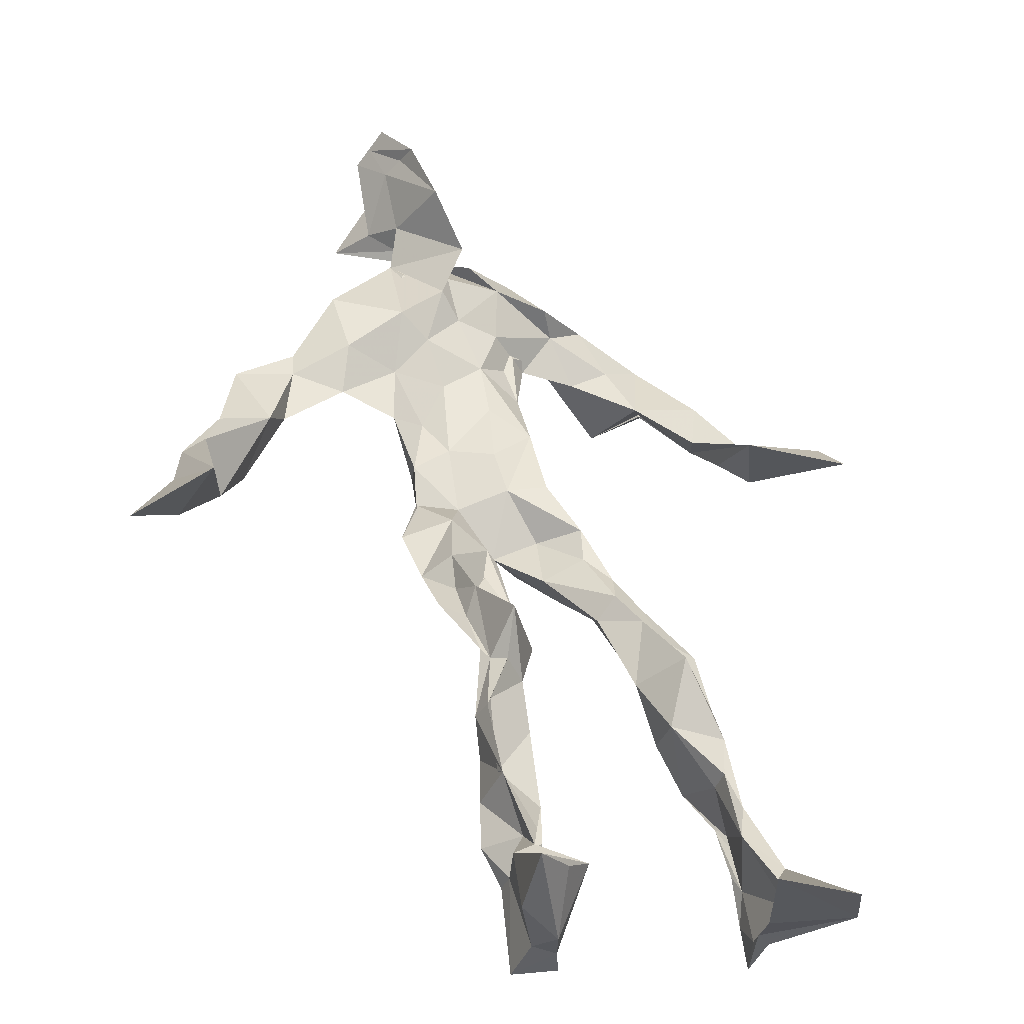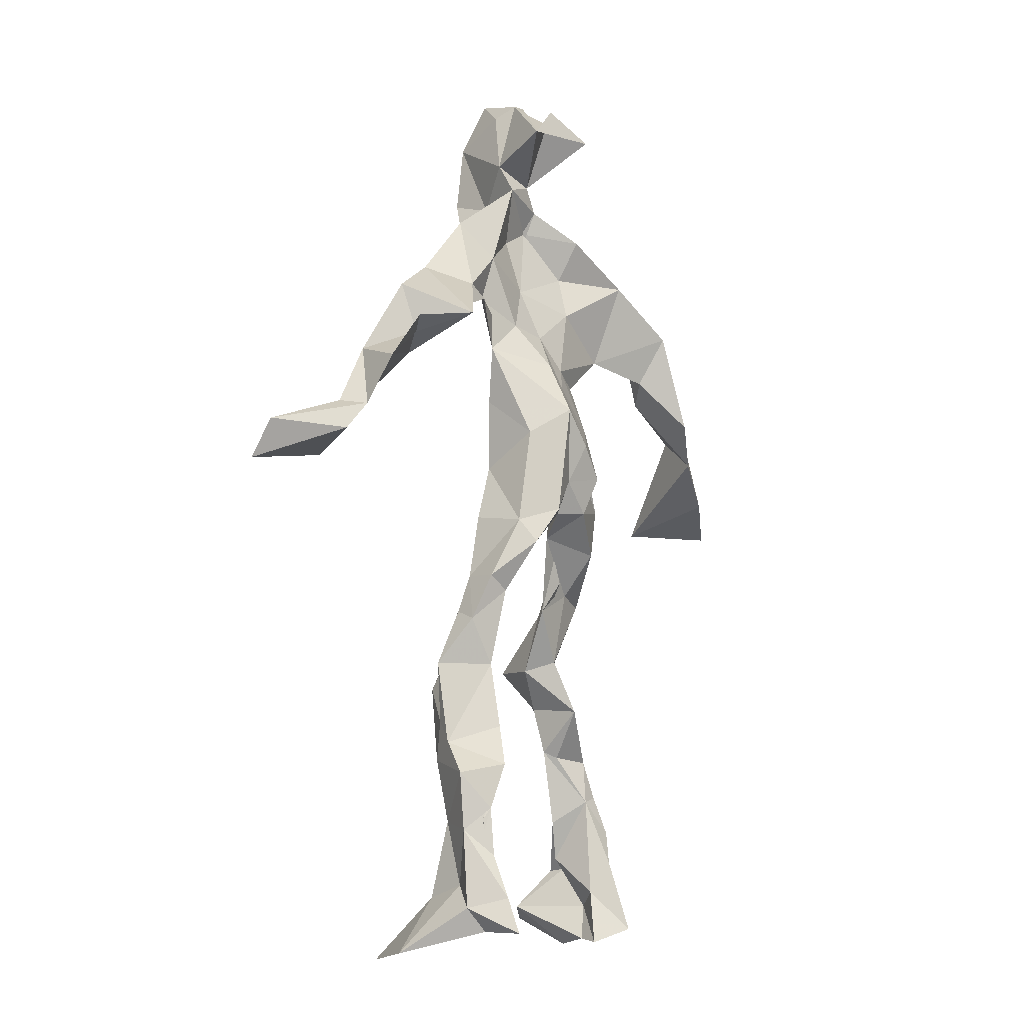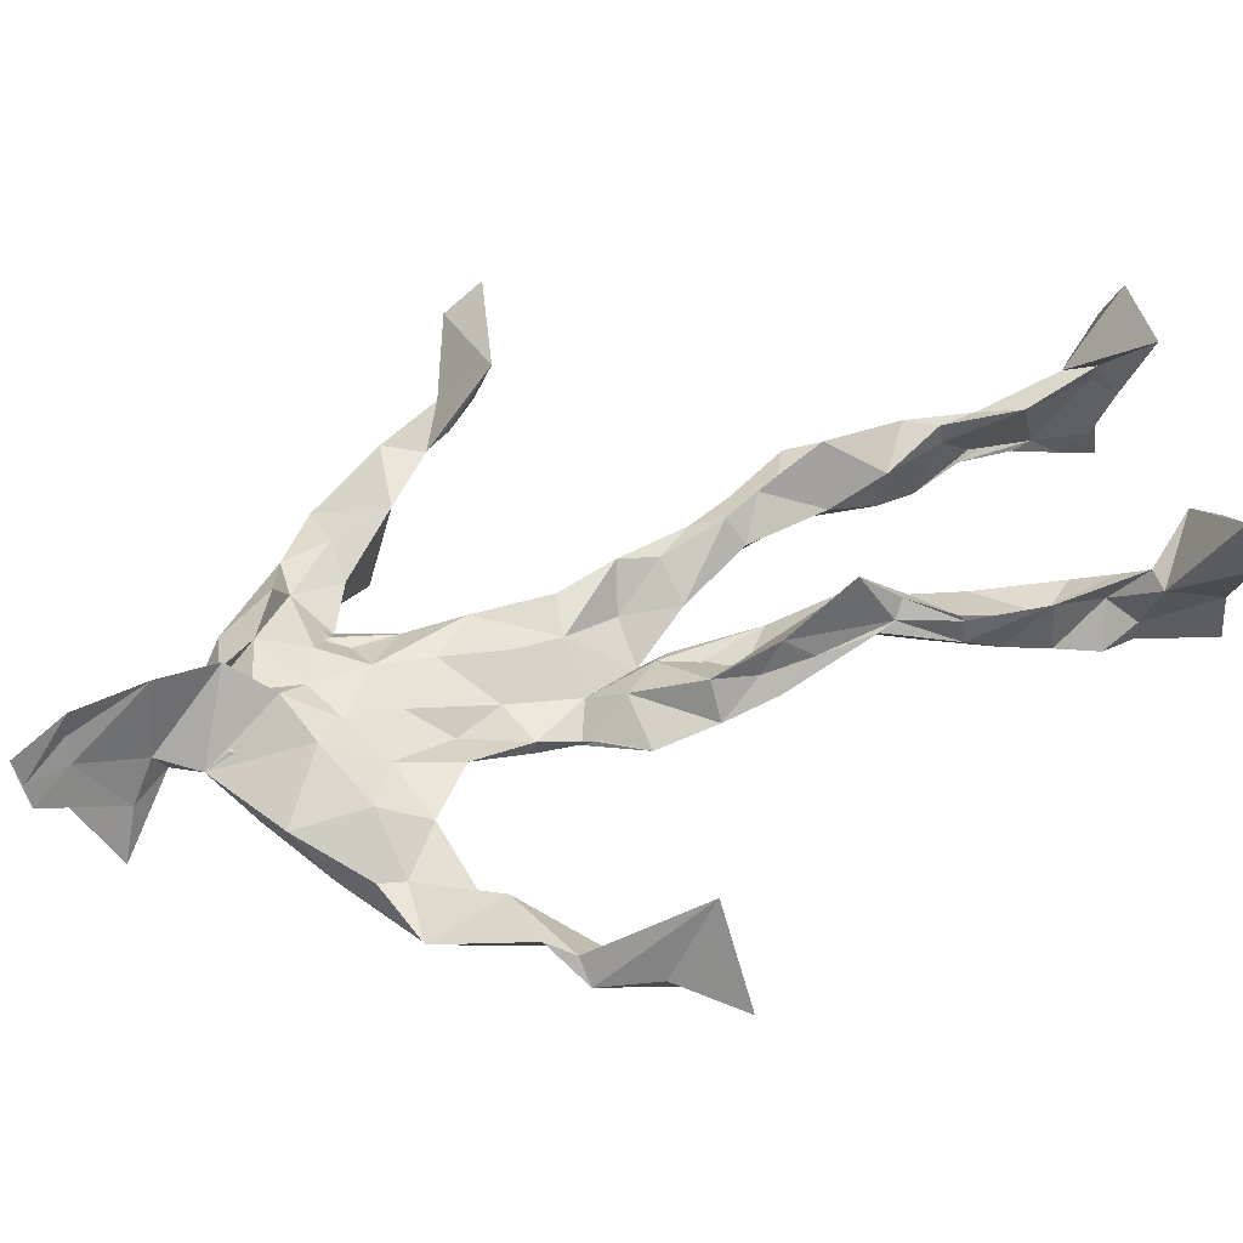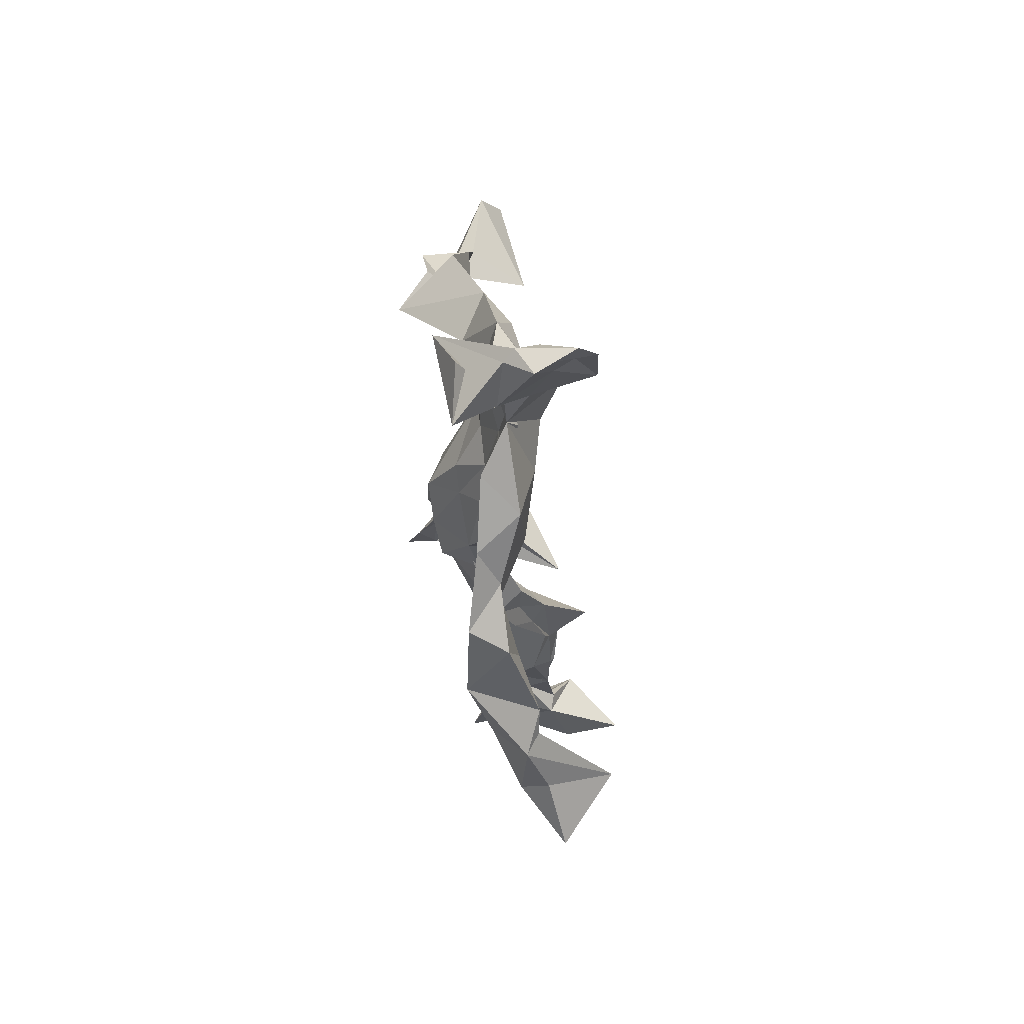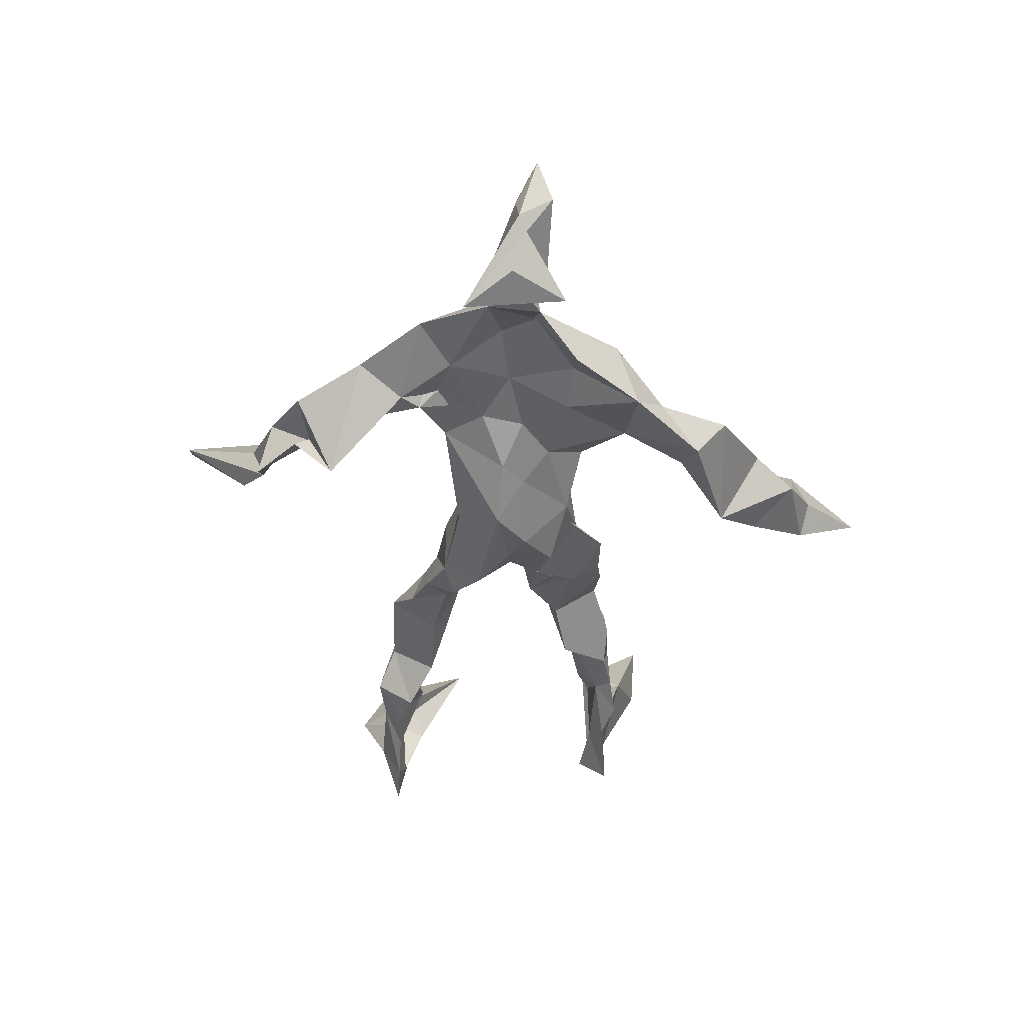
<metadata>
{"format":"obj","ext":"obj","renderer":"f3d","projection":"perspective","resolution":1024,"background":"white","views":[{"elev":51.8,"azim":-16.4,"up":"+Z"},{"elev":-7.7,"azim":147.3,"up":"+Y"},{"elev":69.8,"azim":-106.1,"up":"+Z"},{"elev":70.8,"azim":-80.3,"up":"+Y"},{"elev":53.6,"azim":-158.0,"up":"+Y"}]}
</metadata>
<code>
v 0.1126 -0.5383 0.07326
v -0.1129 -0.05373 0.02074
v -0.08872 -0.147 0.06234
v 0.1133 -0.1306 -0.02745
v -0.1282 -0.454 0.09965
v -0.3483 0.06805 0.1238
v 0.06375 0.3189 -0.02813
v 0.1184 -0.5055 -0.09916
v -0.06586 -0.4956 0.1185
v 0.133 0.3016 -0.003495
v -0.02962 0.5515 0.0481
v 0.05785 -0.01855 -0.07902
v -0.0645 -0.2977 0.05211
v 0.1056 0.3606 -0.01594
v -0.1282 -0.441 0.03039
v 0.09441 -0.08565 -0.02332
v -0.1127 -0.4471 0.07997
v -0.08173 0.3639 -0.001589
v 0.02819 0.1737 -0.006241
v -0.1099 -0.5424 0.07631
v -0.01956 0.3744 0.02991
v -0.02431 0.03592 -0.06602
v 0.03317 0.001205 -0.04369
v -0.0837 -0.2202 0.08531
v -0.1505 -0.5208 -0.01187
v -0.06959 0.267 0.005114
v 0.1134 -0.4715 -0.1412
v 0.02608 0.4982 0.1081
v -0.1357 -0.4382 0.009419
v 0.4014 0.07255 -0.08962
v 0.1242 -0.3465 -0.06292
v -0.3099 0.01318 0.1958
v 0.1284 -0.5107 -0.1151
v 0.06004 0.05206 -0.01273
v -0.05033 -0.194 0.1287
v -0.1814 0.253 0.03777
v 0.06621 -0.1047 -0.06133
v 0.1398 -0.4581 -0.07663
v -0.07126 -0.1211 0.07524
v -0.05591 -0.08455 0.001947
v -0.008938 0.1856 -0.04693
v -0.0685 -0.2314 0.09469
v 0.01378 0.507 0.08472
v 0.2795 0.1682 -0.0827
v 0.07133 -0.05084 -0.02148
v 0.2723 0.152 -0.141
v -0.1326 0.2154 0.0324
v 0.1175 -0.1789 -0.01733
v 0.3105 0.1029 -0.08424
v -0.03325 0.1591 -0.03926
v 0.01556 0.0569 -0.008894
v 0.1232 -0.4273 -0.03214
v -0.0781 -0.305 0.04273
v -0.01741 0.5208 -0.03764
v 0.1201 -0.3682 -0.1137
v -0.04287 0.05375 -0.01934
v -0.2814 0.1577 0.1004
v -0.2667 0.1394 0.01193
v 0.1014 -0.3167 -0.1147
v -0.05905 0.01884 0.01125
v -0.09362 -0.04834 -0.01443
v -0.005065 0.509 0.06495
v 0.02358 0.4183 -0.01035
v 0.2263 0.2076 -0.1238
v -0.06955 0.3175 0.02249
v 0.07812 -0.2177 -0.03479
v -0.09903 -0.2742 0.09554
v -0.3508 0.04643 0.09119
v 0.2181 0.1923 -0.1018
v -0.009783 0.4417 0.04014
v 0.05828 0.3665 0.02778
v -0.05702 -0.0008863 -0.05111
v -0.09471 -0.4225 0.08034
v -0.2243 0.1722 0.0663
v -0.07699 0.4905 -0.03108
v -0.3299 0.1278 0.09442
v -0.07857 -0.2471 0.00285
v -0.1118 0.3428 0.0482
v -0.2297 0.254 0.009377
v 0.3008 0.0481 -0.01605
v -0.08646 -0.0969 0.04433
v -0.01598 0.1244 -0.08133
v -0.1152 -0.2749 0.07005
v 0.1333 -0.3465 -0.04072
v 0.153 -0.4736 -0.03417
v -0.08031 -0.3875 0.05594
v 0.03064 0.4531 0.0101
v 0.1408 -0.3842 -0.05007
v 0.4141 0.02889 -0.06686
v 0.02629 0.4792 -0.07141
v 0.2632 0.1267 -0.0898
v -0.01854 0.2692 0.02778
v -0.01376 0.5308 0.0123
v -0.03104 -0.1954 0.04493
v -0.103 -0.2774 0.09072
v 0.1201 -0.5203 -0.04951
v -0.0009117 0.5421 0.02249
v -0.01334 0.5526 0.06662
v -0.109 -0.1101 0.04286
v -0.01887 0.2286 -0.009607
v -0.2055 0.1954 0.03108
v -0.1179 0.01141 0.01046
v 0.01433 0.1061 -0.001489
v -0.08703 0.06948 -0.01455
v -0.0223 -0.03084 -0.01888
v -0.1136 -0.4747 0.01935
v 0.1723 0.2891 -0.04339
v -0.106 -0.4134 0.05573
v -0.02888 -0.01674 -0.01121
v -0.1753 0.28 0.03675
v 0.147 0.2345 -0.06955
v -0.08417 0.1734 0.01803
v 0.03825 0.09264 -0.07362
v 0.1294 -0.2254 0.006835
v -0.3022 0.1316 0.1031
v -0.1338 -0.356 0.04063
v 0.3146 0.06636 -0.1107
v 0.1194 -0.423 -0.1196
v -0.03227 0.1293 -0.007035
v -0.1208 -0.3111 0.04465
v -0.08973 0.05719 -0.005839
v 0.02649 0.2371 -0.02262
v 0.08223 0.2627 -0.02972
v 0.1096 -0.5111 -0.1586
v -0.1105 -0.3578 0.09012
v -0.06566 0.2393 0.01912
v -0.1192 -0.5152 0.1953
v 0.0964 -0.281 -0.03064
v 0.1155 -0.5016 -0.1184
v 0.08213 0.3284 0.01875
v -0.09243 -0.4335 0.06784
v 0.06993 0.2006 -0.03568
v -0.1153 -0.3613 0.03174
v 0.0134 0.5297 0.04682
v -0.1301 -0.5227 0.03822
v 0.08505 -0.271 -0.07778
v -0.1124 0.2637 0.05397
v -0.4026 0.00923 0.154
v -0.1217 -0.493 0.04706
v 0.2103 -0.5353 -0.05717
v -0.1079 -0.5332 0.0312
v -0.1136 -0.3499 0.08126
v 0.1458 -0.504 -0.05641
v -0.04785 0.08251 -0.07027
v 0.1052 -0.1554 -0.01137
v 0.02533 0.2937 0.02149
v 0.152 -0.1955 -0.0447
v 0.01718 0.354 0.01503
v 0.06189 -0.132 -0.02524
v 0.06543 0.1351 -0.02147
v -0.07828 -0.05285 0.04506
v 0.06662 0.2784 -0.004118
v 0.03487 0.4213 0.1084
v -0.07575 -0.09866 0.01997
v 0.2329 0.2501 -0.09265
v -0.08135 0.1092 -0.01975
v -0.02725 -0.1216 -0.0009317
v 0.1237 -0.444 -0.1168
v -0.05787 -0.1845 0.01788
v -0.2457 0.253 0.0586
v 0.08046 -0.01145 -0.02062
v -0.2989 0.09433 0.0475
v 0.08642 -0.1954 -0.05975
v 0.152 -0.4829 -0.1132
v 0.1289 -0.3807 -0.1106
v 0.03463 0.2321 0.0004893
v 0.1138 0.2728 -0.05915
v -0.07804 0.1094 0.0023
v -0.1057 -0.4502 0.0993
v -0.05609 -0.2426 0.06344
v -0.08933 -0.2038 0.08056
v 0.2071 0.1741 -0.06592
v -0.1456 -0.4008 0.02941
v 0.1481 -0.2905 -0.06138
v 0.02249 0.4056 0.05446
v 0.1904 0.2375 -0.06533
v 0.1149 -0.1409 -0.06282
v 0.1447 -0.3117 -0.0313
v 0.1433 -0.5051 -0.02201
v 0.1363 0.2879 -0.03803
v -0.1552 0.3135 0.006435
v 0.002698 0.289 0.003402
v 0.004208 0.5574 0.08858
v 0.09317 0.2578 -0.05345
v 0.007719 -0.003538 -0.09141
v 0.04122 -0.04562 -0.09247
v 0.01373 0.3187 0.0498
v -0.01879 -0.002922 -0.04899
v -0.02873 0.4011 0.01854
v 0.1471 -0.2656 -0.0422
v -0.01438 0.2161 0.002363
v 0.286 0.0985 -0.107
v 0.149 -0.3933 -0.09994
v -0.09082 -0.5105 0.1509
v -0.1415 -0.5273 0.128
v -0.05085 0.1766 -0.01063
v 0.09068 -0.08732 -0.06771
v 0.04948 0.36 0.0681
v -0.01338 0.4313 0.01278
v 0.08619 -0.1183 -0.006711
v 0.1673 0.2127 -0.148
v -0.04083 0.297 0.05306
v 0.1546 -0.3265 -0.1011
v 0.0262 0.342 0.04309
v -0.03873 0.4688 0.01002
v -0.05152 0.1894 -0.008427
v 0.2018 -0.547 0.01358
v -0.1071 -0.5365 0.002123
v 0.02235 -0.05934 -0.03161
v -0.0754 0.04398 -0.05549
f 67 142 13
f 184 167 111
f 120 53 133
f 10 130 180
f 59 165 31
f 64 69 46
f 122 41 100
f 144 82 22
f 149 163 66
f 51 150 103
f 11 183 97
f 128 114 66
f 6 32 76
f 45 200 16
f 51 161 34
f 179 96 1
f 134 97 183
f 152 146 166
f 189 78 202
f 92 187 202
f 34 113 150
f 91 49 44
f 151 109 60
f 139 106 131
f 102 61 2
f 44 172 91
f 141 9 20
f 81 39 151
f 91 172 46
f 135 25 141
f 210 144 22
f 196 126 112
f 65 21 182
f 30 49 80
f 161 45 16
f 12 113 34
f 202 187 189
f 116 108 125
f 18 181 78
f 180 111 176
f 101 36 74
f 20 194 127
f 89 30 80
f 64 201 69
f 13 142 86
f 119 19 191
f 112 156 168
f 182 122 100
f 41 132 82
f 198 63 175
f 197 177 37
f 2 61 99
f 131 17 139
f 46 69 44
f 206 26 100
f 79 58 160
f 96 8 140
f 73 125 169
f 24 83 95
f 124 129 27
f 88 38 193
f 7 63 14
f 84 178 128
f 208 139 141
f 177 147 163
f 72 105 61
f 163 37 177
f 182 7 122
f 186 12 197
f 59 203 55
f 164 140 33
f 94 40 39
f 48 145 114
f 92 126 191
f 17 169 9
f 11 62 98
f 9 5 127
f 96 140 1
f 65 26 181
f 36 137 110
f 15 108 173
f 101 47 36
f 93 90 75
f 33 8 124
f 199 70 205
f 198 70 189
f 5 15 135
f 172 44 155
f 153 62 70
f 39 24 35
f 165 55 158
f 13 170 67
f 157 40 94
f 151 39 40
f 191 166 92
f 158 143 52
f 171 83 24
f 144 50 82
f 208 141 25
f 119 103 19
f 167 14 107
f 123 122 7
f 58 101 74
f 38 140 164
f 110 78 181
f 147 48 190
f 155 44 69
f 34 150 51
f 97 90 93
f 173 116 133
f 46 172 64
f 5 9 169
f 40 109 151
f 17 9 139
f 53 77 13
f 31 84 128
f 27 193 164
f 194 9 127
f 121 72 102
f 171 99 159
f 148 182 21
f 137 78 110
f 135 15 25
f 210 156 144
f 3 24 39
f 152 166 184
f 56 104 60
f 84 31 52
f 132 113 82
f 207 1 140
f 23 188 209
f 171 3 99
f 87 63 199
f 56 103 119
f 125 120 116
f 32 115 76
f 4 16 200
f 99 61 154
f 6 76 68
f 60 2 151
f 160 36 110
f 66 114 145
f 187 198 189
f 192 46 44
f 129 143 158
f 112 126 47
f 148 7 182
f 169 125 108
f 53 13 133
f 117 89 80
f 86 17 131
f 159 77 171
f 129 96 143
f 191 196 119
f 53 120 77
f 137 47 126
f 10 180 107
f 93 205 11
f 22 82 185
f 196 191 126
f 2 99 3
f 149 209 37
f 170 42 67
f 210 72 121
f 11 97 93
f 197 12 16
f 145 48 200
f 143 96 179
f 69 201 155
f 204 130 63
f 118 193 27
f 49 91 80
f 147 174 163
f 158 52 165
f 184 166 132
f 189 70 199
f 55 118 158
f 32 162 115
f 167 123 7
f 13 86 133
f 62 205 70
f 118 55 193
f 189 63 21
f 136 163 174
f 135 20 195
f 50 100 41
f 181 26 47
f 192 80 46
f 33 124 164
f 4 200 48
f 206 50 156
f 29 106 25
f 65 181 18
f 60 109 56
f 18 21 65
f 45 23 209
f 3 39 81
f 22 185 188
f 207 85 1
f 128 178 114
f 176 172 155
f 195 5 135
f 195 127 5
f 198 187 204
f 88 203 178
f 134 87 97
f 111 167 201
f 12 161 16
f 74 36 160
f 197 37 186
f 192 49 30
f 87 199 90
f 209 200 45
f 94 35 170
f 106 139 208
f 105 109 157
f 122 123 132
f 179 1 85
f 107 176 155
f 140 8 33
f 133 116 120
f 19 150 166
f 87 90 97
f 203 59 174
f 125 73 142
f 34 161 12
f 109 105 188
f 134 28 87
f 46 80 91
f 108 15 5
f 99 154 159
f 43 153 28
f 76 58 162
f 71 63 130
f 81 151 2
f 16 177 197
f 104 56 168
f 21 18 189
f 121 168 156
f 104 102 60
f 115 74 57
f 168 121 104
f 23 161 51
f 188 23 51
f 47 79 181
f 10 107 14
f 113 185 82
f 107 201 167
f 186 185 12
f 169 108 5
f 203 193 55
f 124 8 129
f 114 178 190
f 143 179 52
f 98 183 11
f 141 20 135
f 63 189 199
f 67 42 95
f 102 104 121
f 150 113 132
f 183 28 134
f 77 83 171
f 131 106 133
f 184 123 167
f 42 24 95
f 64 172 201
f 15 173 29
f 66 136 128
f 79 101 58
f 45 161 23
f 188 56 109
f 174 147 190
f 86 73 17
f 192 30 117
f 6 138 32
f 129 158 27
f 173 133 29
f 146 92 166
f 202 137 126
f 54 75 90
f 170 77 94
f 163 136 66
f 149 66 145
f 204 63 198
f 28 98 43
f 26 206 47
f 204 146 130
f 159 94 77
f 169 17 73
f 205 93 75
f 142 73 86
f 160 110 79
f 177 4 147
f 186 209 188
f 100 26 182
f 55 165 59
f 61 105 154
f 42 170 35
f 25 106 208
f 152 130 146
f 203 88 193
f 195 20 127
f 29 133 106
f 206 100 50
f 163 149 37
f 140 38 85
f 136 174 59
f 48 147 4
f 157 94 159
f 50 41 82
f 176 107 180
f 83 77 120
f 81 2 3
f 27 164 124
f 183 98 28
f 61 102 72
f 132 41 122
f 38 164 193
f 67 95 142
f 80 192 117
f 178 84 88
f 13 77 170
f 199 54 90
f 198 153 70
f 123 184 132
f 188 72 22
f 115 57 76
f 19 103 150
f 74 162 58
f 71 14 63
f 52 85 88
f 62 11 205
f 153 175 28
f 196 168 119
f 89 117 30
f 174 190 203
f 114 190 48
f 198 175 153
f 103 56 51
f 57 58 76
f 119 168 56
f 56 188 51
f 148 63 7
f 31 165 52
f 157 109 40
f 152 180 130
f 68 138 6
f 207 140 85
f 36 47 137
f 132 166 150
f 176 111 172
f 75 54 199
f 42 35 24
f 85 52 179
f 159 154 157
f 68 162 32
f 14 167 7
f 142 95 125
f 32 138 68
f 172 111 201
f 15 29 25
f 141 139 9
f 188 105 72
f 178 203 190
f 155 201 107
f 156 50 144
f 210 22 72
f 110 181 79
f 160 57 74
f 182 26 65
f 10 14 130
f 128 136 59
f 121 156 210
f 184 180 152
f 76 162 68
f 71 130 14
f 62 43 98
f 157 154 105
f 206 156 112
f 194 20 9
f 202 126 92
f 37 209 186
f 8 96 129
f 87 28 175
f 192 44 49
f 112 47 206
f 145 200 149
f 125 83 120
f 87 175 63
f 149 200 209
f 43 62 153
f 204 187 146
f 95 83 125
f 115 162 74
f 88 84 52
f 4 177 16
f 185 113 12
f 186 188 185
f 2 60 102
f 57 160 58
f 148 21 63
f 38 88 85
f 86 131 133
f 137 202 78
f 75 199 205
f 101 79 47
f 92 146 187
f 59 31 128
f 184 111 180
f 108 116 173
f 24 3 171
f 112 168 196
f 191 19 166
f 35 94 39
f 158 118 27
f 189 18 78

</code>
